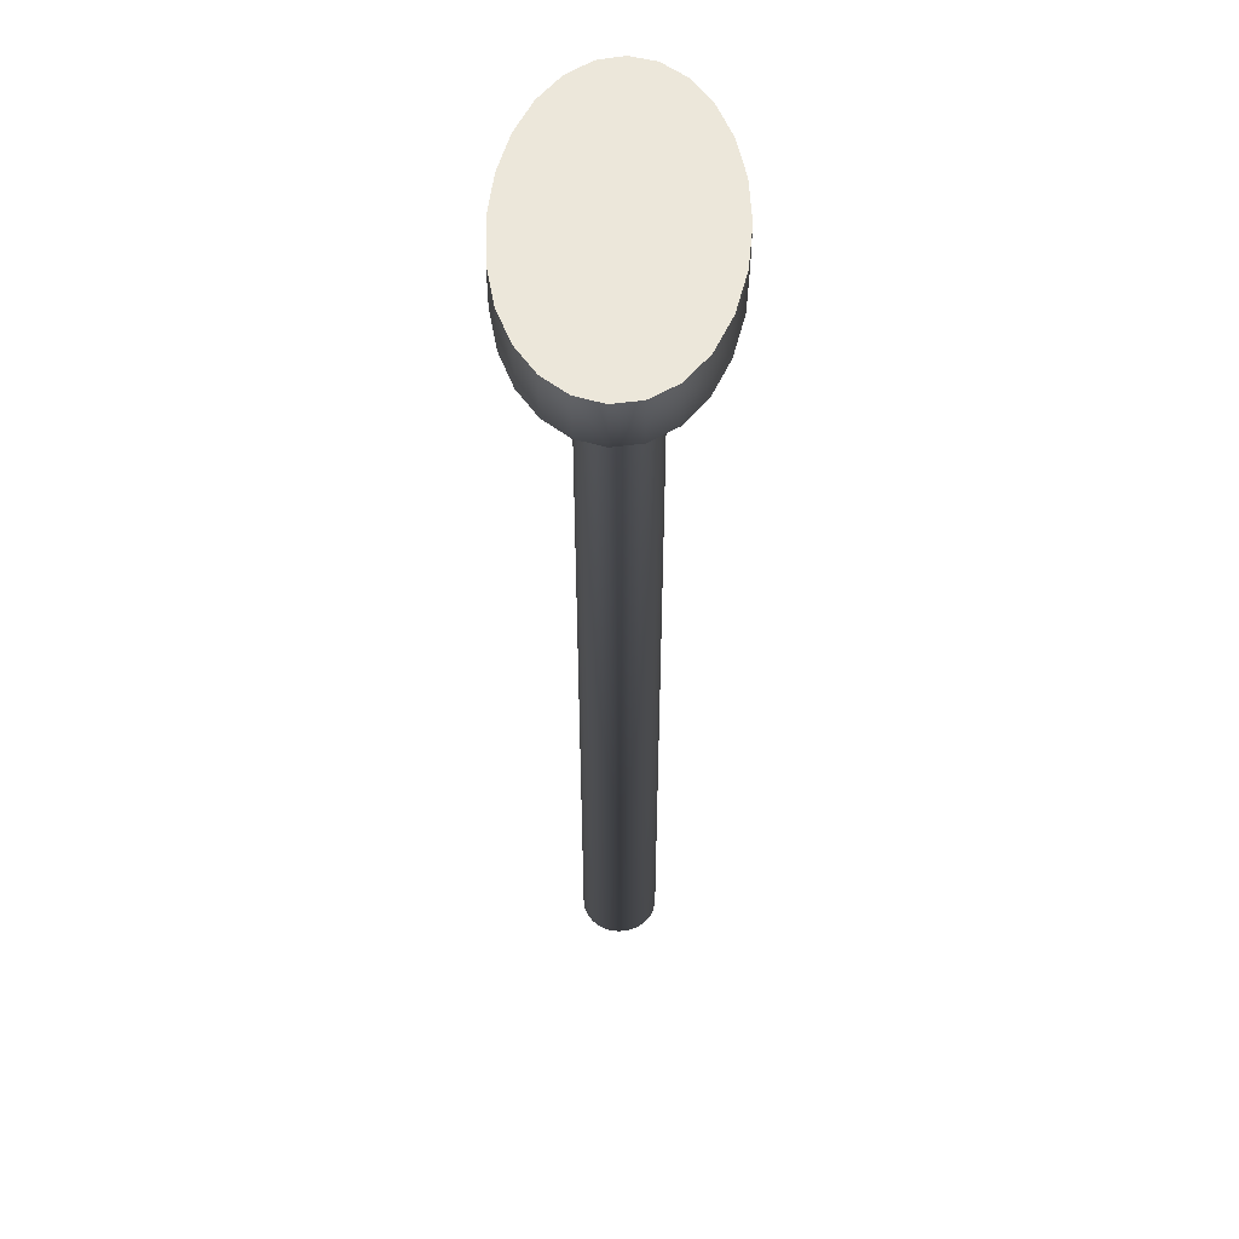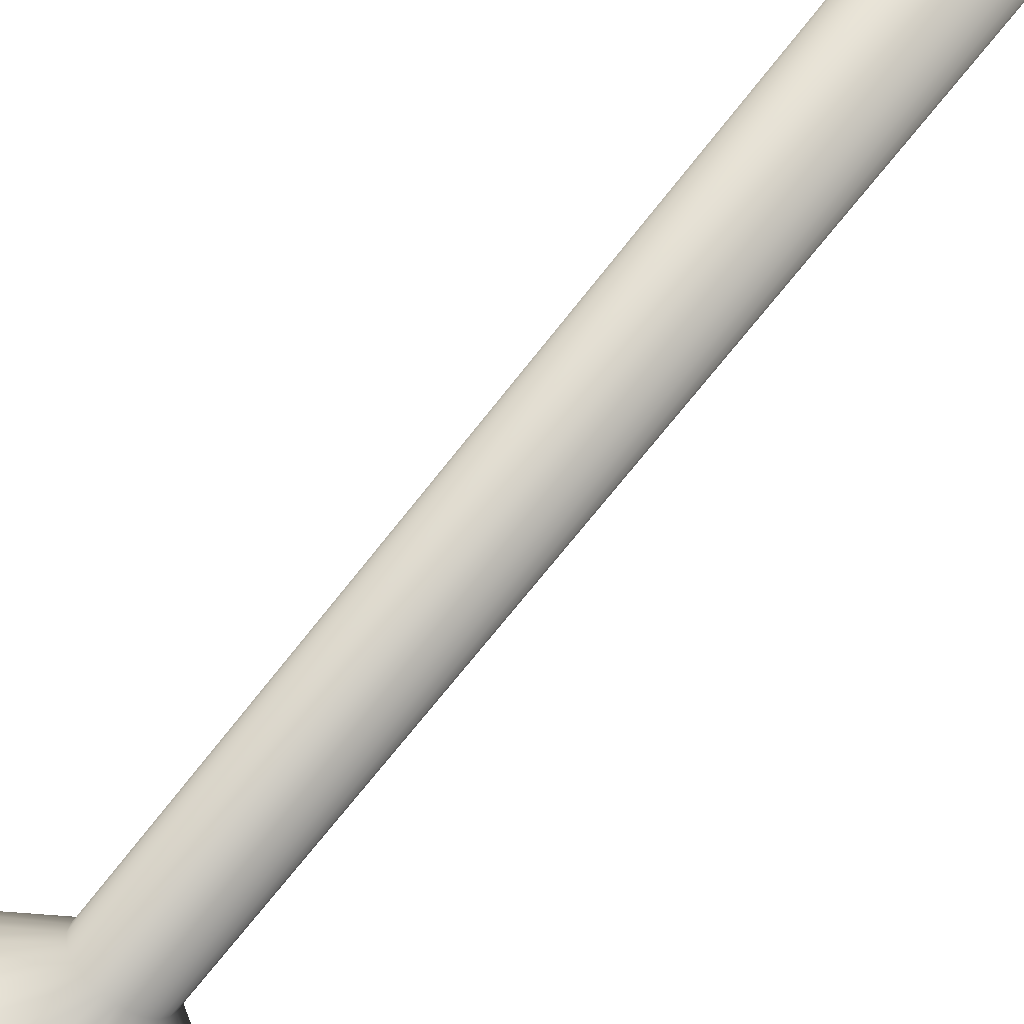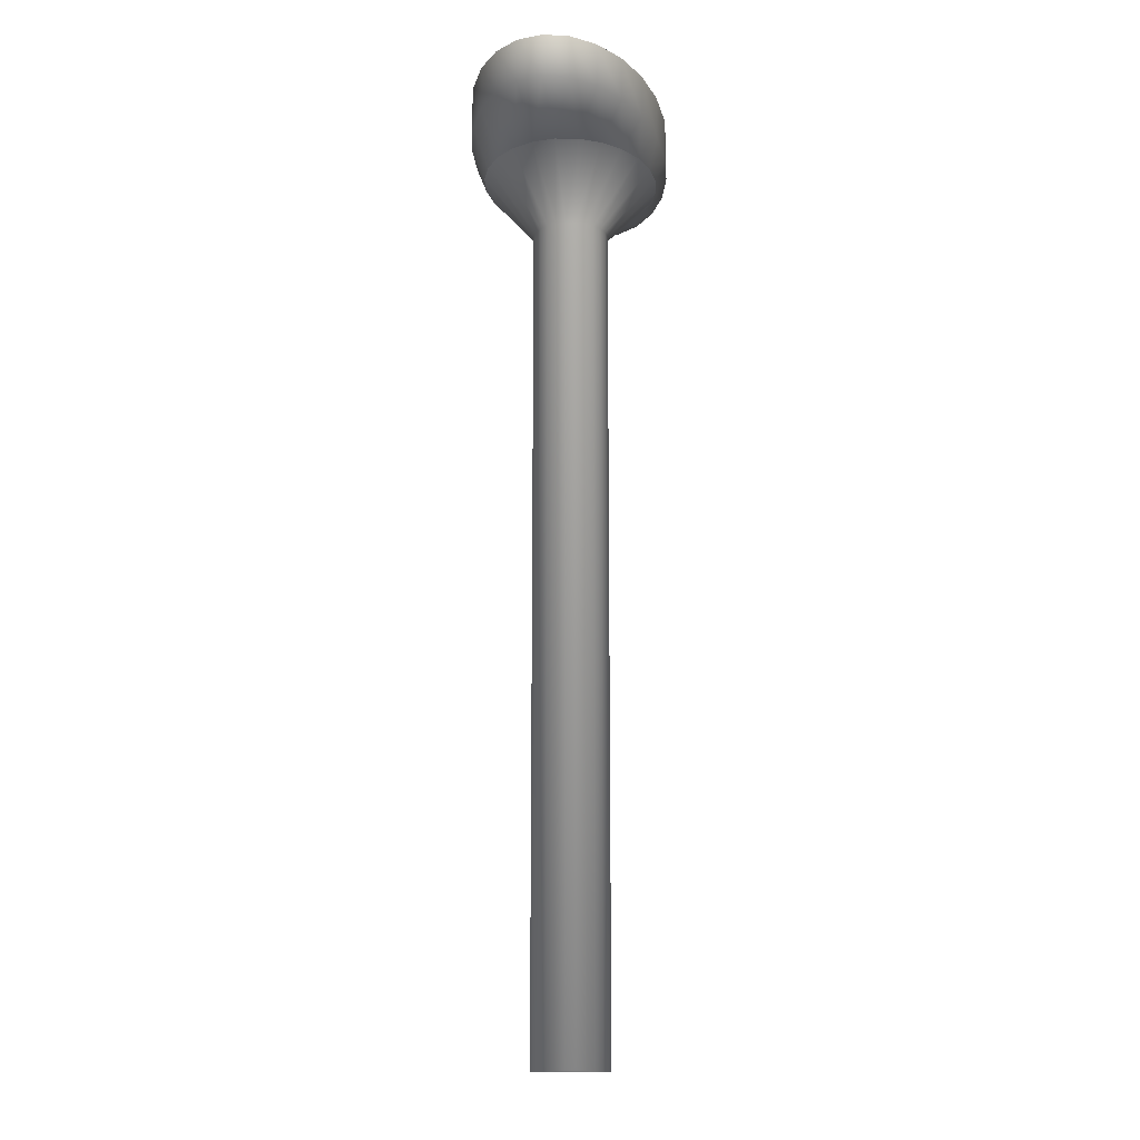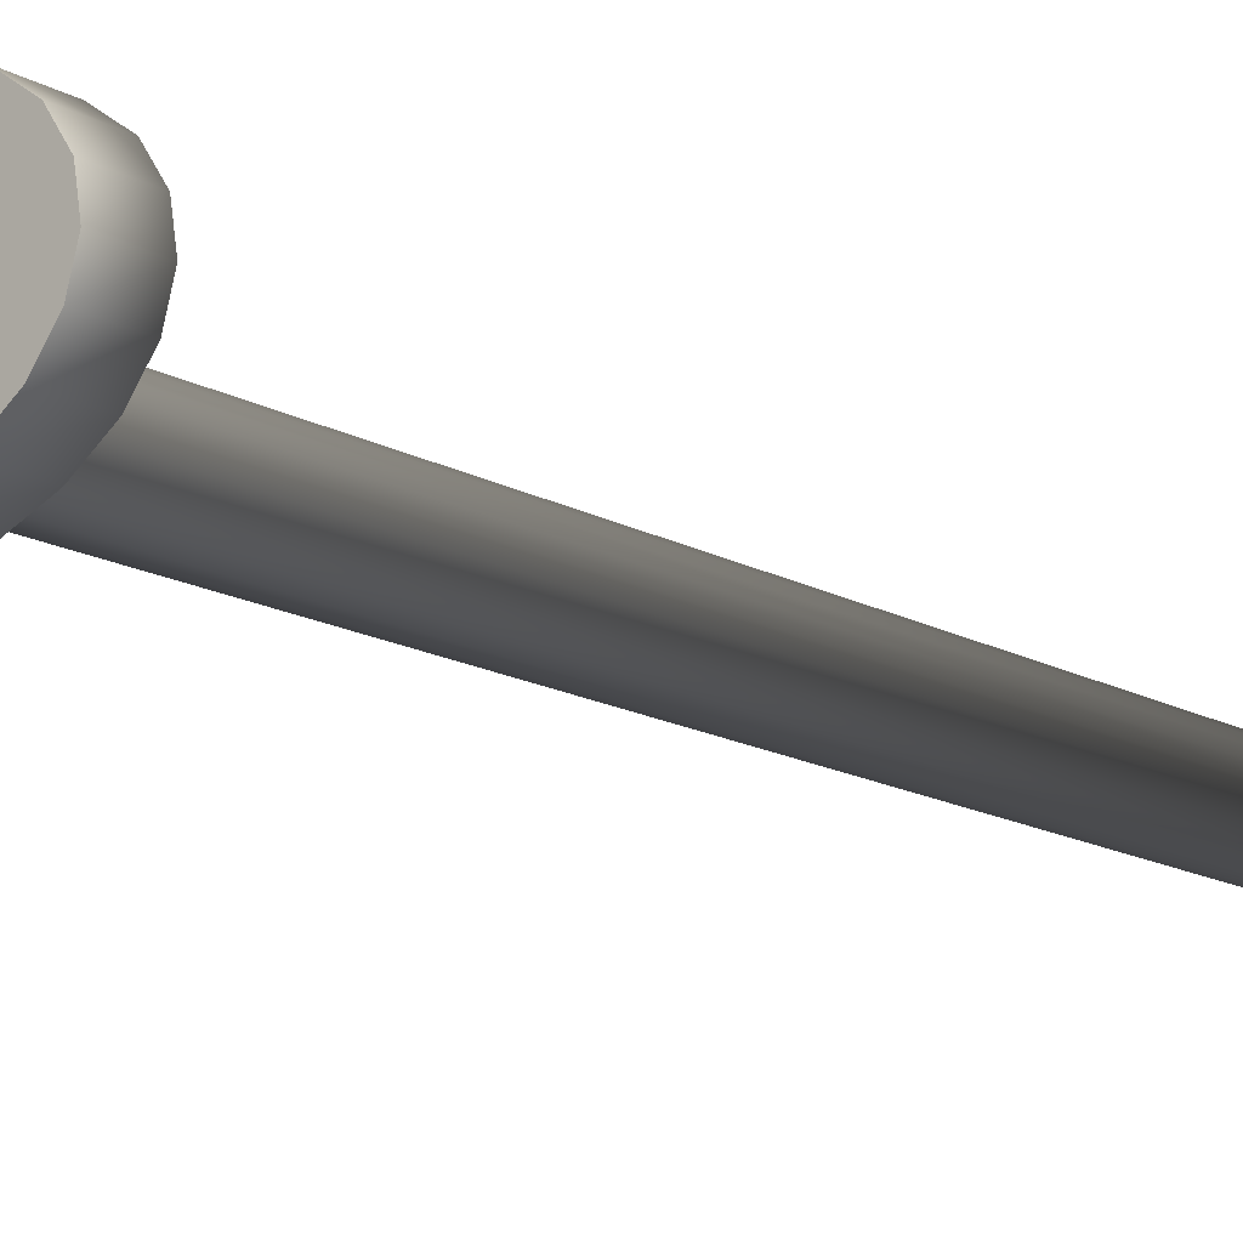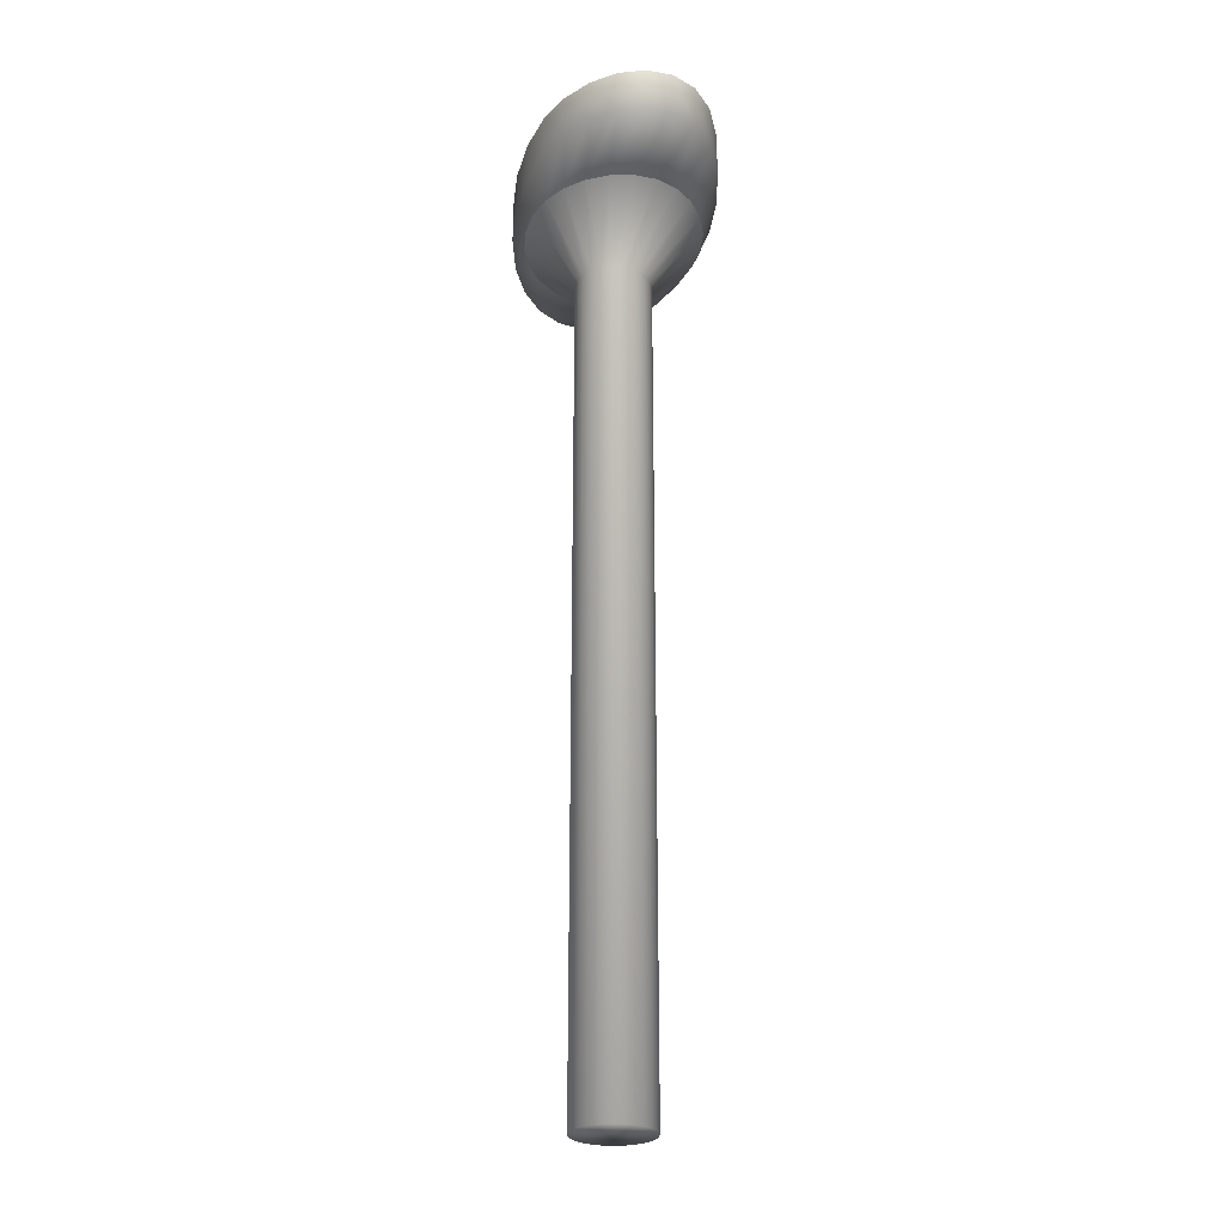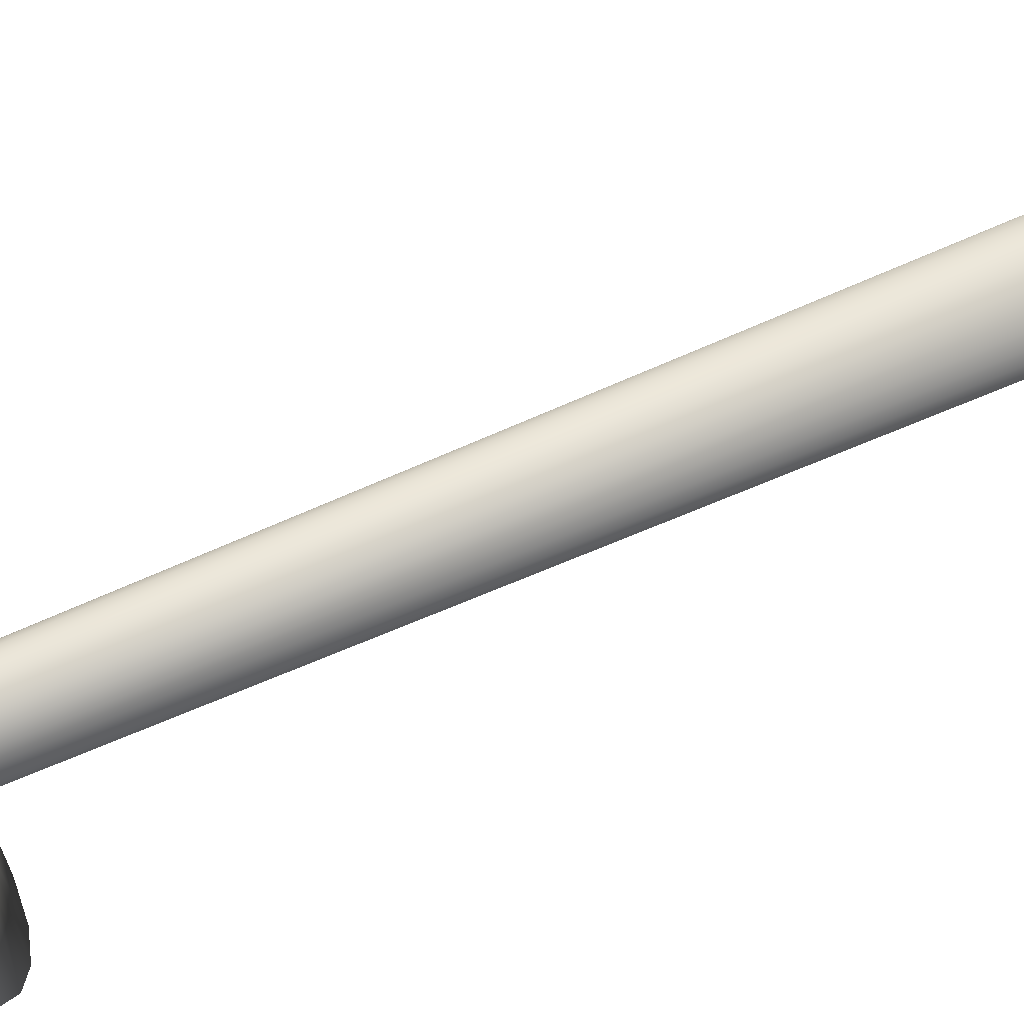
<metadata>
{"format":"obj","ext":"obj","renderer":"f3d","projection":"perspective","resolution":1024,"background":"white","views":[{"elev":51.7,"azim":91.8,"up":"+Z"},{"elev":-64.8,"azim":143.1,"up":"+Y"},{"elev":-14.5,"azim":-81.9,"up":"+Z"},{"elev":-16.2,"azim":42.2,"up":"+Y"},{"elev":-26.8,"azim":79.6,"up":"+Z"},{"elev":-45.2,"azim":119.7,"up":"+Y"}]}
</metadata>
<code>
g mdlBrother_Unfinished_Connector
v 0.008786 -0.0299 -0.5867
v 0.0007313 -0.03096 0.09273
v 0.008786 -0.0299 0.09273
v 0.0007313 -0.03096 -0.5867
v -0.007323 -0.0299 0.09273
v -0.007323 -0.0299 -0.5867
v -0.01483 -0.02679 0.09273
v -0.01483 -0.02679 -0.5867
v -0.02127 -0.02184 0.09273
v -0.02127 -0.02184 -0.5867
v -0.02622 -0.0154 0.09273
v -0.02622 -0.0154 -0.5867
v -0.02933 -0.007891 0.09273
v -0.02933 -0.007891 -0.5867
v -0.03039 0.0001636 0.09273
v -0.03039 0.0001636 -0.5867
v -0.02933 0.008218 0.09273
v -0.02933 0.008218 -0.5867
v -0.02622 0.01572 0.09273
v -0.02622 0.01572 -0.5867
v -0.02127 0.02217 0.09273
v -0.02127 0.02217 -0.5867
v -0.01483 0.02712 0.09273
v -0.01483 0.02712 -0.5867
v -0.007323 0.03022 0.09273
v -0.007323 0.03022 -0.5867
v 0.0007313 0.03128 0.09273
v 0.0007313 0.03128 -0.5867
v 0.008786 0.03022 0.09273
v 0.008786 0.03022 -0.5867
v 0.01629 0.02712 0.09273
v 0.01629 0.02712 -0.5867
v 0.02274 0.02217 0.09273
v 0.02274 0.02217 -0.5867
v 0.02768 0.01572 0.09273
v 0.02768 0.01572 -0.5867
v 0.03079 0.008218 0.09273
v 0.03079 0.008218 -0.5867
v 0.03185 0.0001636 0.09273
v 0.03185 0.0001636 -0.5867
v 0.03079 -0.007891 0.09273
v 0.03079 -0.007891 -0.5867
v 0.02768 -0.0154 0.09273
v 0.02768 -0.0154 -0.5867
v 0.02274 -0.02184 0.09273
v 0.02274 -0.02184 -0.5867
v 0.01629 -0.02679 0.09273
v 0.01629 -0.02679 -0.5867
v 0.008786 -0.0299 0.09273
v 0.008786 -0.0299 -0.5867
v 0.008786 0.03022 0.09273
v 0.0007312 0.0722 0.1399
v 0.0007313 0.03128 0.09273
v 0.02405 0.06975 0.1399
v 0.01629 0.02712 0.09273
v 0.04578 0.06255 0.1399
v 0.02274 0.02217 0.09273
v 0.06444 0.0511 0.1399
v 0.02768 0.01572 0.09273
v 0.07876 0.03618 0.1399
v 0.03079 0.008218 0.09273
v 0.08751 0.01876 0.1398
v 0.03185 0.0001636 0.09273
v 0.08986 -2.111e-05 0.1395
v 0.03079 -0.007891 0.09273
v 0.08621 -0.01877 0.1393
v 0.02768 -0.0154 0.09273
v 0.07717 -0.03616 0.1393
v 0.02274 -0.02184 0.09273
v 0.06339 -0.05098 0.1395
v 0.01629 -0.02679 0.09273
v 0.04546 -0.0623 0.1398
v 0.008786 -0.0299 0.09273
v 0.02405 -0.06944 0.1399
v 0.0007313 -0.03096 0.09273
v 0.0007313 -0.0719 0.1399
v -0.007323 -0.0299 0.09273
v -0.02259 -0.06944 0.1399
v -0.01483 -0.02679 0.09273
v -0.04432 -0.06224 0.1399
v -0.02127 -0.02184 0.09273
v -0.06298 -0.05079 0.1399
v -0.02622 -0.0154 0.09273
v -0.07729 -0.03587 0.1399
v -0.02933 -0.007891 0.09273
v -0.0863 -0.0185 0.1399
v -0.03039 0.0001636 0.09273
v -0.08937 0.0001528 0.1399
v -0.02933 0.008218 0.09273
v -0.0863 0.0188 0.1399
v -0.02622 0.01572 0.09273
v -0.0773 0.03618 0.1399
v -0.02127 0.02217 0.09273
v -0.06298 0.0511 0.1399
v -0.01483 0.02712 0.09273
v -0.04432 0.06255 0.1399
v -0.007323 0.03022 0.09273
v -0.02259 0.06975 0.1399
v 0.0007313 0.03128 0.09273
v 0.0007312 0.0722 0.1399
v 0.1473 0.01976 0.1936
v 0.1502 -0.001525 0.1926
v 0.1436 -0.02253 0.1921
v 0.1344 0.0397 0.1946
v 0.1285 -0.04172 0.1924
v 0.1114 0.05673 0.1954
v 0.1059 -0.05778 0.1933
v 0.07923 0.06953 0.1955
v 0.07658 -0.0698 0.1945
v 0.04136 0.07753 0.1955
v 0.04109 -0.07727 0.1954
v 0.0007233 0.08026 0.1955
v 0.0007233 -0.07993 0.1955
v -0.03992 -0.0772 0.1955
v -0.03992 0.07753 0.1955
v -0.07778 -0.0692 0.1955
v -0.07778 0.06953 0.1955
v -0.1103 -0.05647 0.1955
v -0.1103 0.0568 0.1955
v -0.1353 -0.03989 0.1955
v -0.1353 0.04021 0.1955
v -0.1509 -0.02057 0.1955
v -0.1509 0.02089 0.1955
v -0.1563 0.0001636 0.1955
v 0.03079 -0.007891 -0.5867
v 0.03185 0.0001636 -0.5867
v 0.03079 0.008218 -0.5867
v 0.02768 -0.0154 -0.5867
v 0.02768 0.01572 -0.5867
v 0.02274 -0.02184 -0.5867
v 0.02274 0.02217 -0.5867
v 0.01629 -0.02679 -0.5867
v 0.01629 0.02712 -0.5867
v 0.008786 -0.0299 -0.5867
v 0.008786 0.03022 -0.5867
v 0.0007313 -0.03096 -0.5867
v 0.0007313 0.03128 -0.5867
v -0.007323 -0.0299 -0.5867
v -0.007323 0.03022 -0.5867
v -0.01483 -0.02679 -0.5867
v -0.01483 0.02712 -0.5867
v -0.02127 -0.02184 -0.5867
v -0.02127 0.02217 -0.5867
v -0.02622 -0.0154 -0.5867
v -0.02622 0.01572 -0.5867
v -0.02933 -0.007891 -0.5867
v -0.02933 0.008218 -0.5867
v -0.03039 0.0001636 -0.5867
v 0.07923 0.06953 0.1599
v 0.1114 0.05673 0.1598
v 0.1114 0.05673 0.1954
v 0.07923 0.06953 0.1955
v 0.1344 0.0397 0.1946
v 0.04136 0.07753 0.1599
v 0.04136 0.07753 0.1955
v 0.1344 0.0397 0.1591
v 0.1473 0.01976 0.1936
v 0.0007233 0.08026 0.1599
v 0.0007233 0.08026 0.1955
v 0.1473 0.01976 0.158
v 0.1502 -0.001525 0.1926
v -0.03992 0.07753 0.1599
v -0.03992 0.07753 0.1955
v 0.1502 -0.001525 0.157
v 0.1436 -0.02253 0.1921
v -0.07778 0.06953 0.1599
v -0.07778 0.06953 0.1955
v 0.1436 -0.02253 0.1565
v 0.1285 -0.04172 0.1924
v -0.1103 0.0568 0.1599
v -0.1103 0.0568 0.1955
v 0.1285 -0.04172 0.1568
v 0.1059 -0.05778 0.1933
v -0.1353 0.04021 0.1599
v -0.1353 0.04021 0.1955
v 0.1059 -0.05778 0.1577
v 0.07658 -0.0698 0.1945
v -0.1509 0.02089 0.1599
v -0.1509 0.02089 0.1955
v 0.07658 -0.0698 0.1589
v 0.04109 -0.07727 0.1954
v -0.1563 0.0001636 0.1599
v -0.1563 0.0001636 0.1955
v 0.04109 -0.07727 0.1598
v 0.0007233 -0.07993 0.1955
v -0.1509 -0.02057 0.1599
v -0.1509 -0.02057 0.1955
v 0.0007233 -0.07993 0.1599
v -0.03992 -0.0772 0.1955
v -0.1353 -0.03989 0.1599
v -0.1353 -0.03989 0.1955
v -0.03992 -0.0772 0.1599
v -0.07778 -0.0692 0.1955
v -0.1103 -0.05647 0.1599
v -0.1103 -0.05647 0.1955
v -0.07778 -0.0692 0.1599
v -0.08937 0.0001528 0.1399
v -0.0863 -0.0185 0.1399
v -0.0863 0.0188 0.1399
v -0.07729 -0.03587 0.1399
v -0.06298 -0.05079 0.1399
v -0.0773 0.03618 0.1399
v -0.04432 -0.06224 0.1399
v -0.02259 -0.06944 0.1399
v -0.06298 0.0511 0.1399
v 0.0007313 -0.0719 0.1399
v -0.04432 0.06255 0.1399
v 0.02405 -0.06944 0.1399
v -0.02259 0.06975 0.1399
v 0.04546 -0.0623 0.1398
v 0.0007312 0.0722 0.1399
v 0.06339 -0.05098 0.1395
v 0.02405 0.06975 0.1399
v 0.07717 -0.03616 0.1393
v 0.04578 0.06255 0.1399
v 0.08621 -0.01877 0.1393
v 0.06444 0.0511 0.1399
v 0.08986 -2.111e-05 0.1395
v 0.07876 0.03618 0.1399
v 0.08751 0.01876 0.1398
g mdlBrother_Unfinished_Connector_0
f 3 2 1
f 2 4 1
f 2 5 4
f 5 6 4
f 5 7 6
f 7 8 6
f 7 9 8
f 9 10 8
f 9 11 10
f 11 12 10
f 11 13 12
f 13 14 12
f 13 15 14
f 15 16 14
f 15 17 16
f 17 18 16
f 17 19 18
f 19 20 18
f 19 21 20
f 21 22 20
f 21 23 22
f 23 24 22
f 23 25 24
f 25 26 24
f 25 27 26
f 27 28 26
f 27 29 28
f 29 30 28
f 29 31 30
f 31 32 30
f 31 33 32
f 33 34 32
f 33 35 34
f 35 36 34
f 35 37 36
f 37 38 36
f 37 39 38
f 39 40 38
f 39 41 40
f 41 42 40
f 41 43 42
f 43 44 42
f 43 45 44
f 45 46 44
f 45 47 46
f 47 48 46
f 47 49 48
f 49 50 48
f 53 52 51
f 52 54 51
f 51 54 55
f 54 56 55
f 55 56 57
f 56 58 57
f 57 58 59
f 58 60 59
f 59 60 61
f 60 62 61
f 61 62 63
f 62 64 63
f 63 64 65
f 64 66 65
f 65 66 67
f 66 68 67
f 67 68 69
f 68 70 69
f 69 70 71
f 70 72 71
f 71 72 73
f 72 74 73
f 73 74 75
f 74 76 75
f 75 76 77
f 76 78 77
f 77 78 79
f 78 80 79
f 79 80 81
f 80 82 81
f 81 82 83
f 82 84 83
f 83 84 85
f 84 86 85
f 85 86 87
f 86 88 87
f 87 88 89
f 88 90 89
f 89 90 91
f 90 92 91
f 91 92 93
f 92 94 93
f 93 94 95
f 94 96 95
f 95 96 97
f 96 98 97
f 97 98 99
f 98 100 99
f 103 102 101
f 101 104 103
f 104 105 103
f 104 106 105
f 106 107 105
f 106 108 107
f 108 109 107
f 108 110 109
f 110 111 109
f 110 112 111
f 112 113 111
f 112 114 113
f 112 115 114
f 115 116 114
f 115 117 116
f 117 118 116
f 117 119 118
f 119 120 118
f 119 121 120
f 121 122 120
f 121 123 122
f 123 124 122
f 127 126 125
f 125 128 127
f 128 129 127
f 128 130 129
f 130 131 129
f 130 132 131
f 132 133 131
f 132 134 133
f 134 135 133
f 134 136 135
f 136 137 135
f 136 138 137
f 138 139 137
f 138 140 139
f 140 141 139
f 140 142 141
f 142 143 141
f 142 144 143
f 144 145 143
f 144 146 145
f 146 147 145
f 146 148 147
f 151 150 149
f 152 151 149
f 151 153 150
f 152 149 154
f 155 152 154
f 153 156 150
f 153 157 156
f 155 154 158
f 159 155 158
f 157 160 156
f 157 161 160
f 159 158 162
f 163 159 162
f 161 164 160
f 161 165 164
f 163 162 166
f 167 163 166
f 165 168 164
f 165 169 168
f 167 166 170
f 171 167 170
f 169 172 168
f 169 173 172
f 171 170 174
f 175 171 174
f 173 176 172
f 173 177 176
f 175 174 178
f 179 175 178
f 177 180 176
f 177 181 180
f 179 178 182
f 183 179 182
f 181 184 180
f 181 185 184
f 183 182 186
f 187 183 186
f 185 188 184
f 185 189 188
f 187 186 190
f 191 187 190
f 189 192 188
f 189 193 192
f 191 190 194
f 195 191 194
f 193 195 196
f 193 196 192
f 195 194 196
f 186 182 197
f 198 186 197
f 190 186 198
f 197 182 199
f 200 190 198
f 194 190 200
f 182 178 199
f 201 194 200
f 196 194 201
f 199 178 202
f 203 196 201
f 192 196 203
f 178 174 202
f 204 192 203
f 202 174 205
f 188 192 204
f 174 170 205
f 206 188 204
f 205 170 207
f 184 188 206
f 170 166 207
f 208 184 206
f 207 166 209
f 180 184 208
f 166 162 209
f 210 180 208
f 209 162 211
f 176 180 210
f 162 158 211
f 212 176 210
f 211 158 213
f 172 176 212
f 158 154 213
f 214 172 212
f 213 154 215
f 168 172 214
f 154 149 215
f 216 168 214
f 215 149 217
f 164 168 216
f 149 150 217
f 218 164 216
f 217 150 219
f 160 164 218
f 150 156 219
f 220 160 218
f 219 156 220
f 156 160 220

</code>
